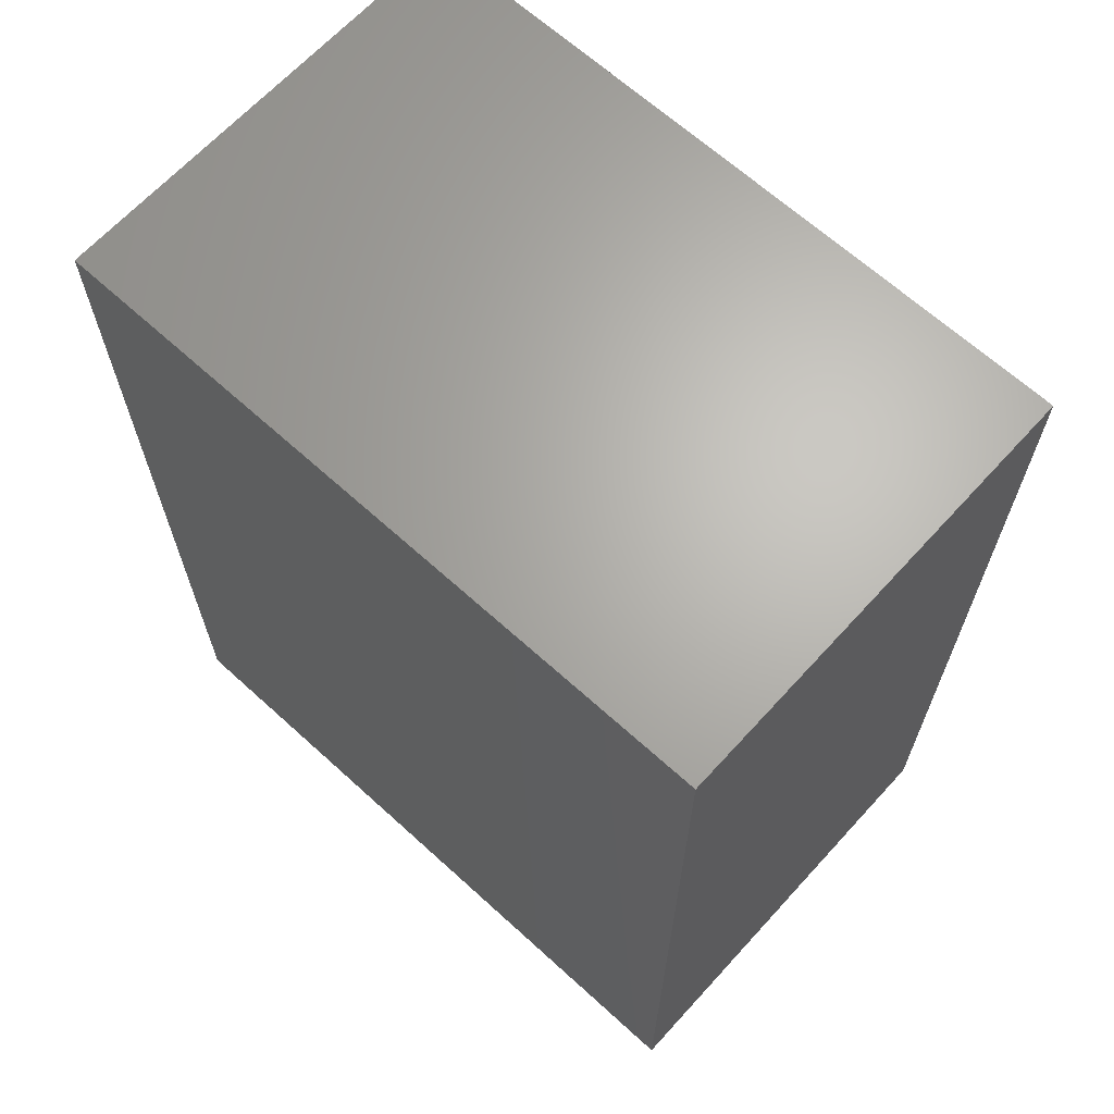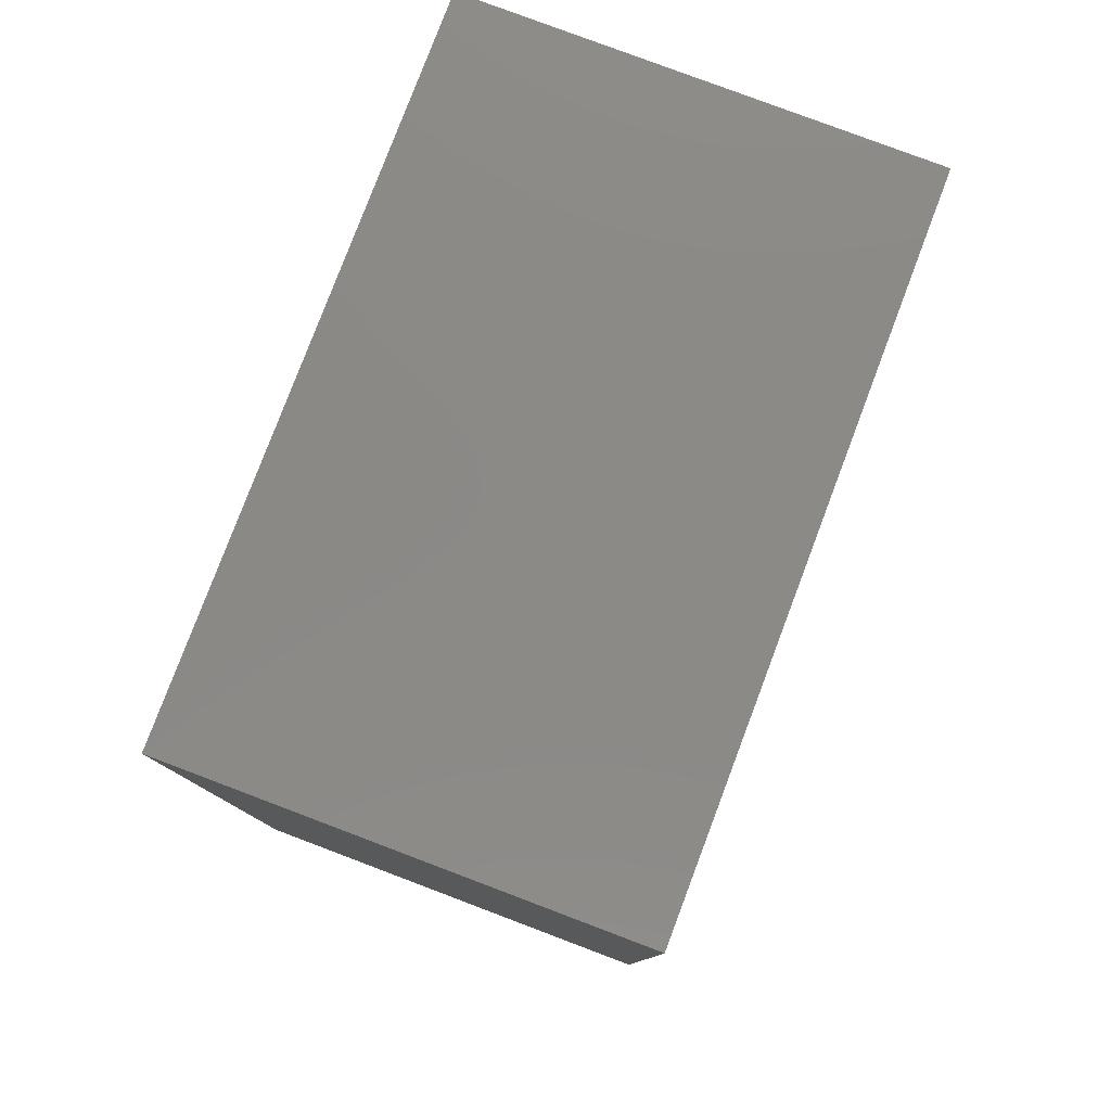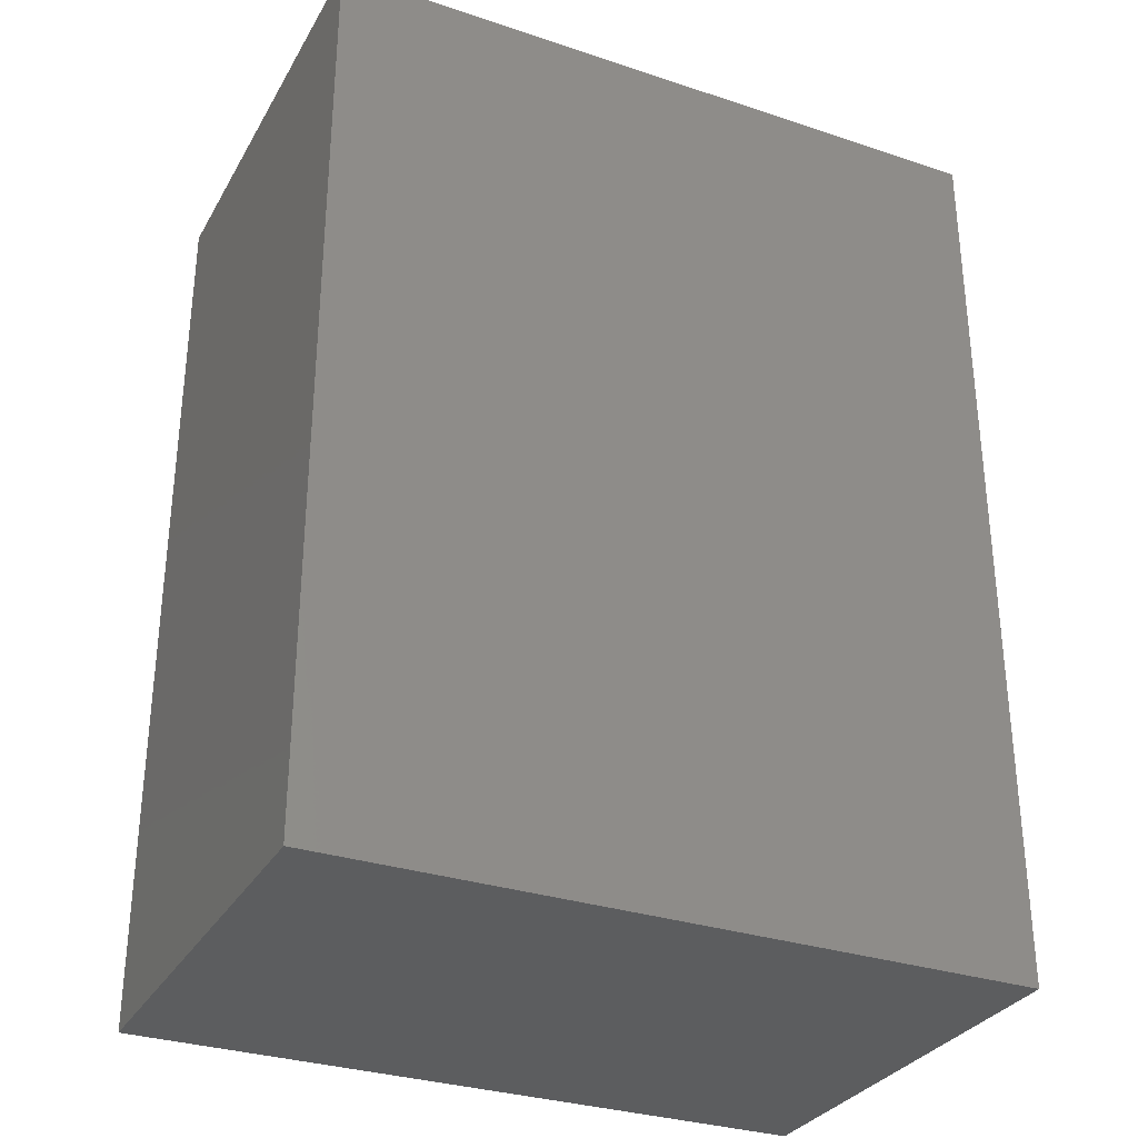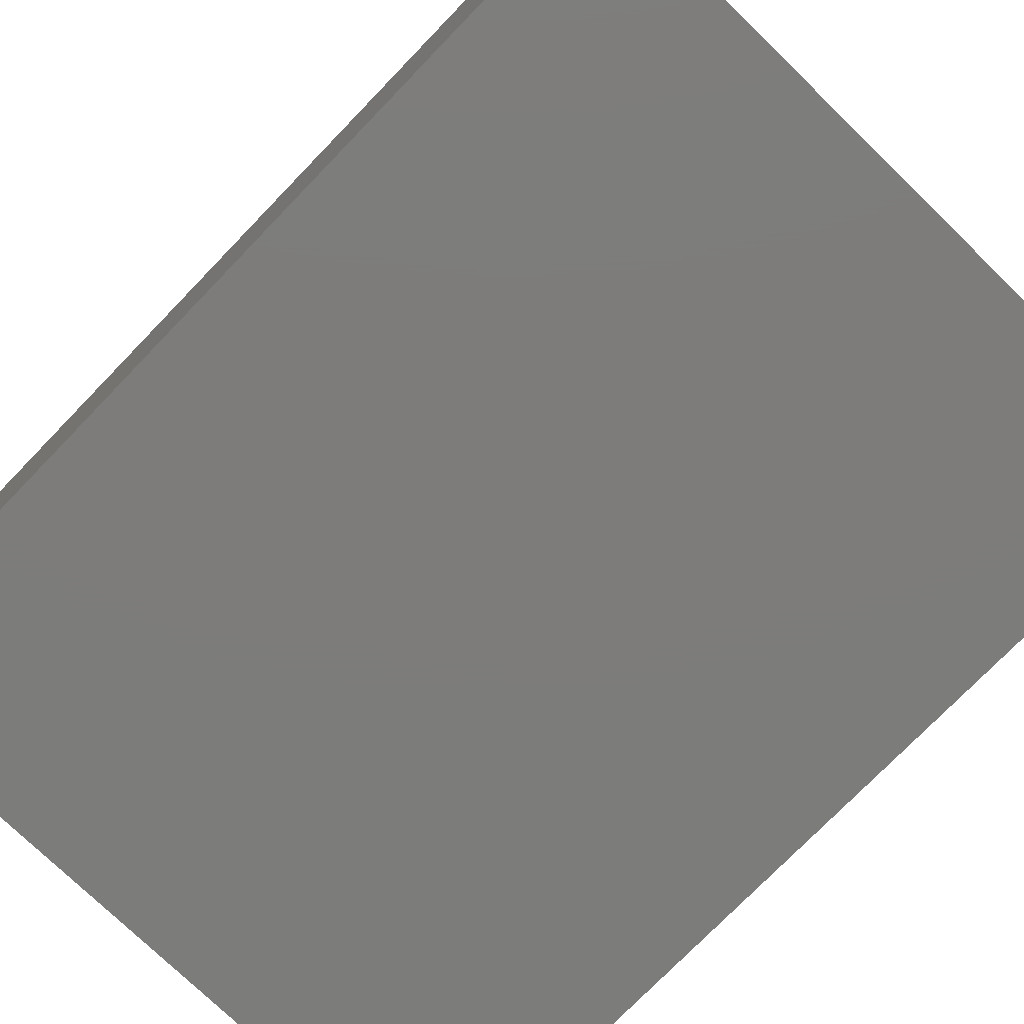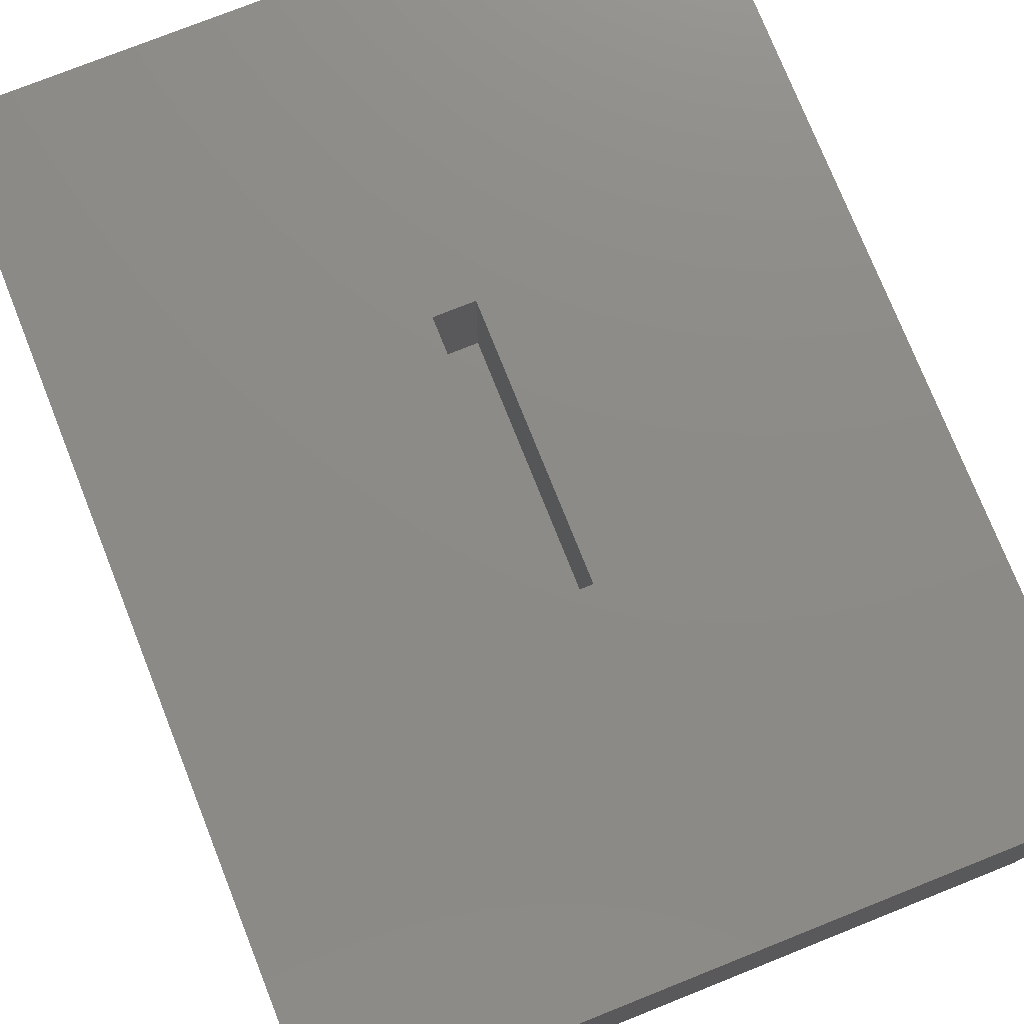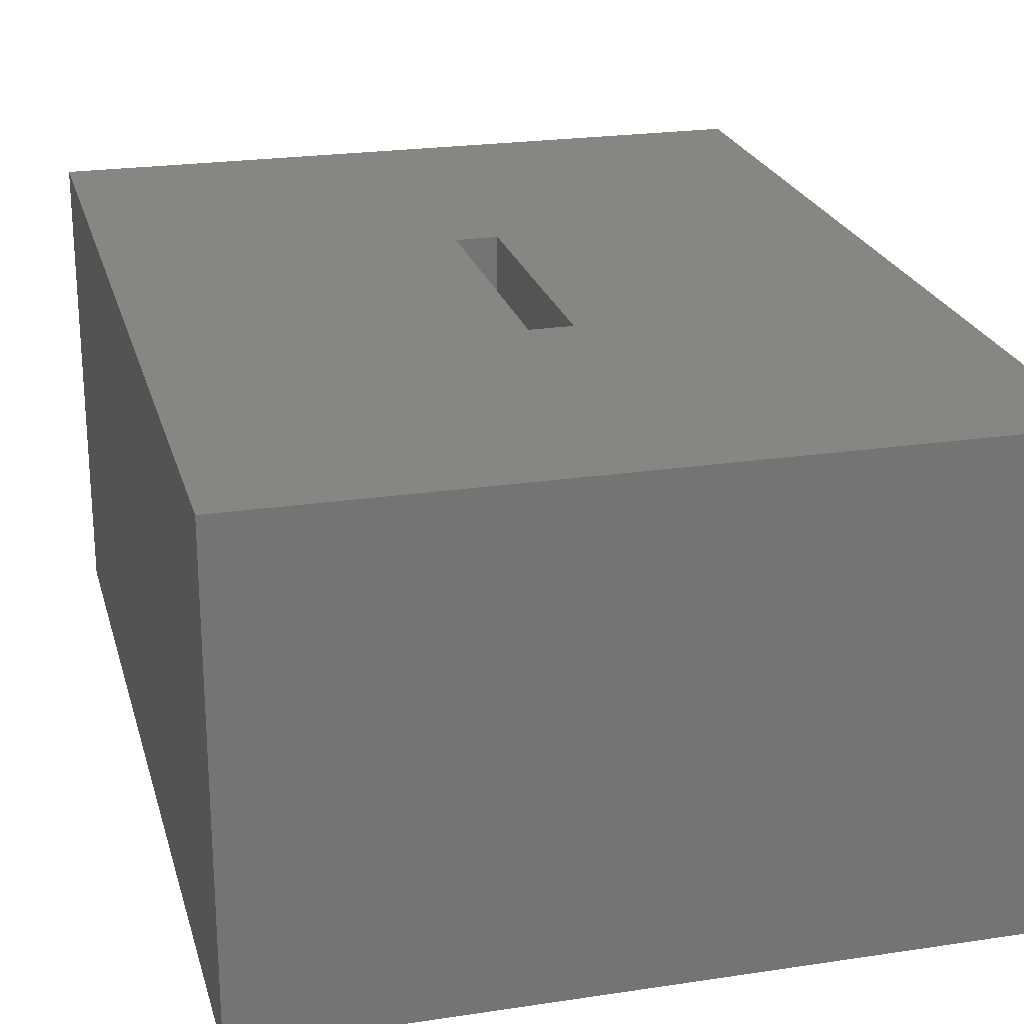
<metadata>
{"format":"stl","ext":"stl","renderer":"f3d","projection":"perspective","resolution":1024,"background":"white","views":[{"elev":66.0,"azim":42.4,"up":"+Z"},{"elev":79.6,"azim":110.7,"up":"+Z"},{"elev":-31.2,"azim":-25.3,"up":"+Z"},{"elev":-75.8,"azim":135.9,"up":"+Y"},{"elev":76.3,"azim":158.3,"up":"+Y"},{"elev":23.0,"azim":165.6,"up":"+Y"}]}
</metadata>
<code>
# stl→obj: 16 verts, 28 faces
v -0.6172 0.1719 -0.4375
v -0.03906 0.1719 0.1406
v 0.6094 0.1719 -0.4375
v 0.03125 0.1719 0.1406
v 0.6094 0.1719 1.188
v 0.03125 0.1719 0.6094
v -0.6172 0.1719 1.188
v -0.03906 0.1719 0.6094
v 0.03125 -0.03906 0.1406
v 0.03125 -0.03906 0.6094
v -0.03906 -0.03906 0.1406
v -0.03906 -0.03906 0.6094
v -0.6172 -0.6172 -0.4375
v 0.6094 -0.6172 -0.4375
v -0.6172 -0.6172 1.188
v 0.6094 -0.6172 1.188
f 1 2 3
f 3 2 4
f 3 4 5
f 5 4 6
f 5 6 7
f 7 6 8
f 7 8 1
f 1 8 2
f 9 10 4
f 4 10 6
f 2 8 11
f 11 8 12
f 11 9 2
f 2 9 4
f 12 8 10
f 10 8 6
f 13 14 15
f 15 14 16
f 14 3 16
f 16 3 5
f 1 13 7
f 7 13 15
f 1 3 13
f 13 3 14
f 7 15 5
f 5 15 16
f 11 12 9
f 9 12 10

</code>
